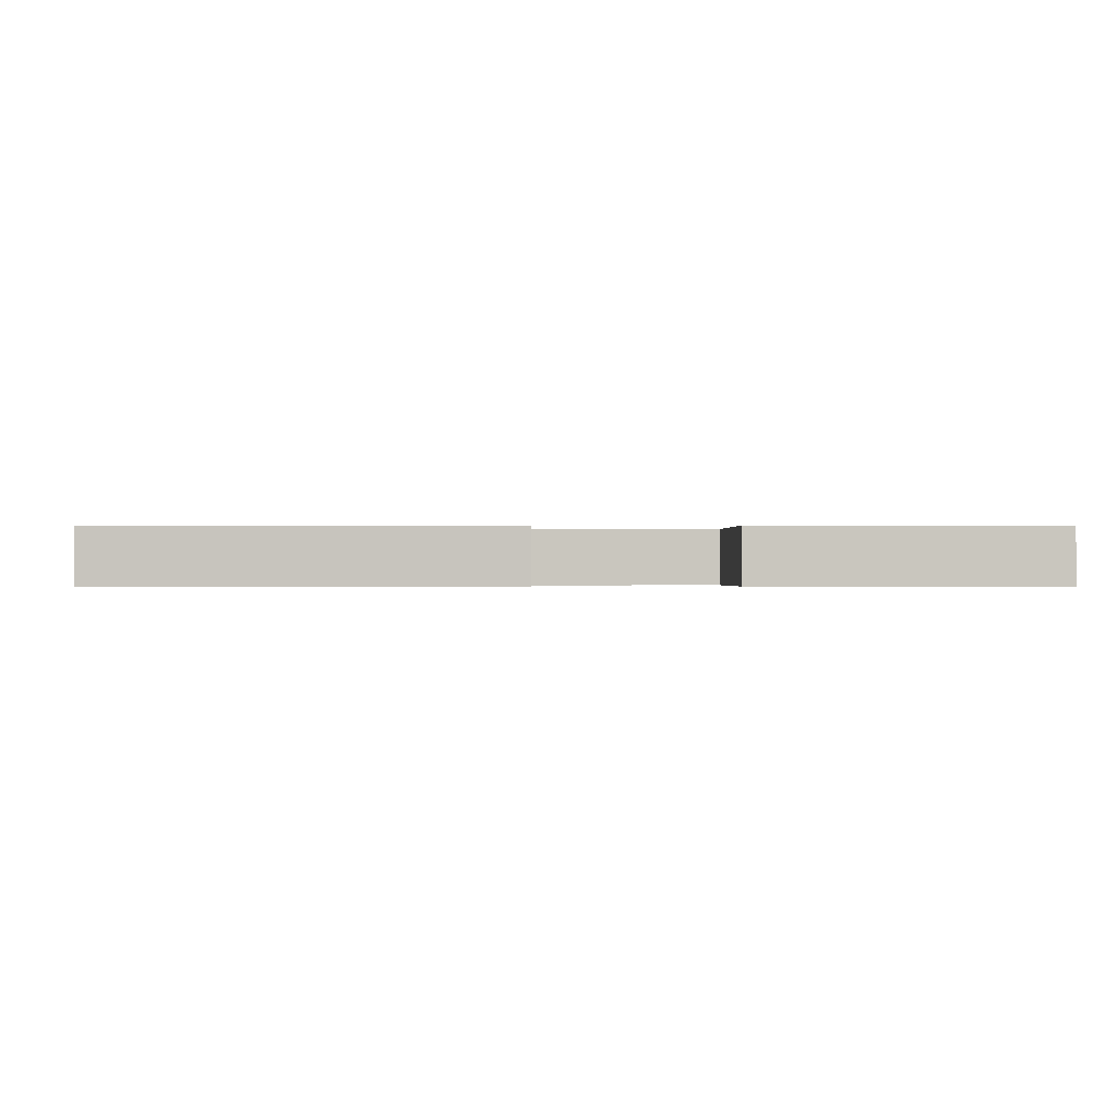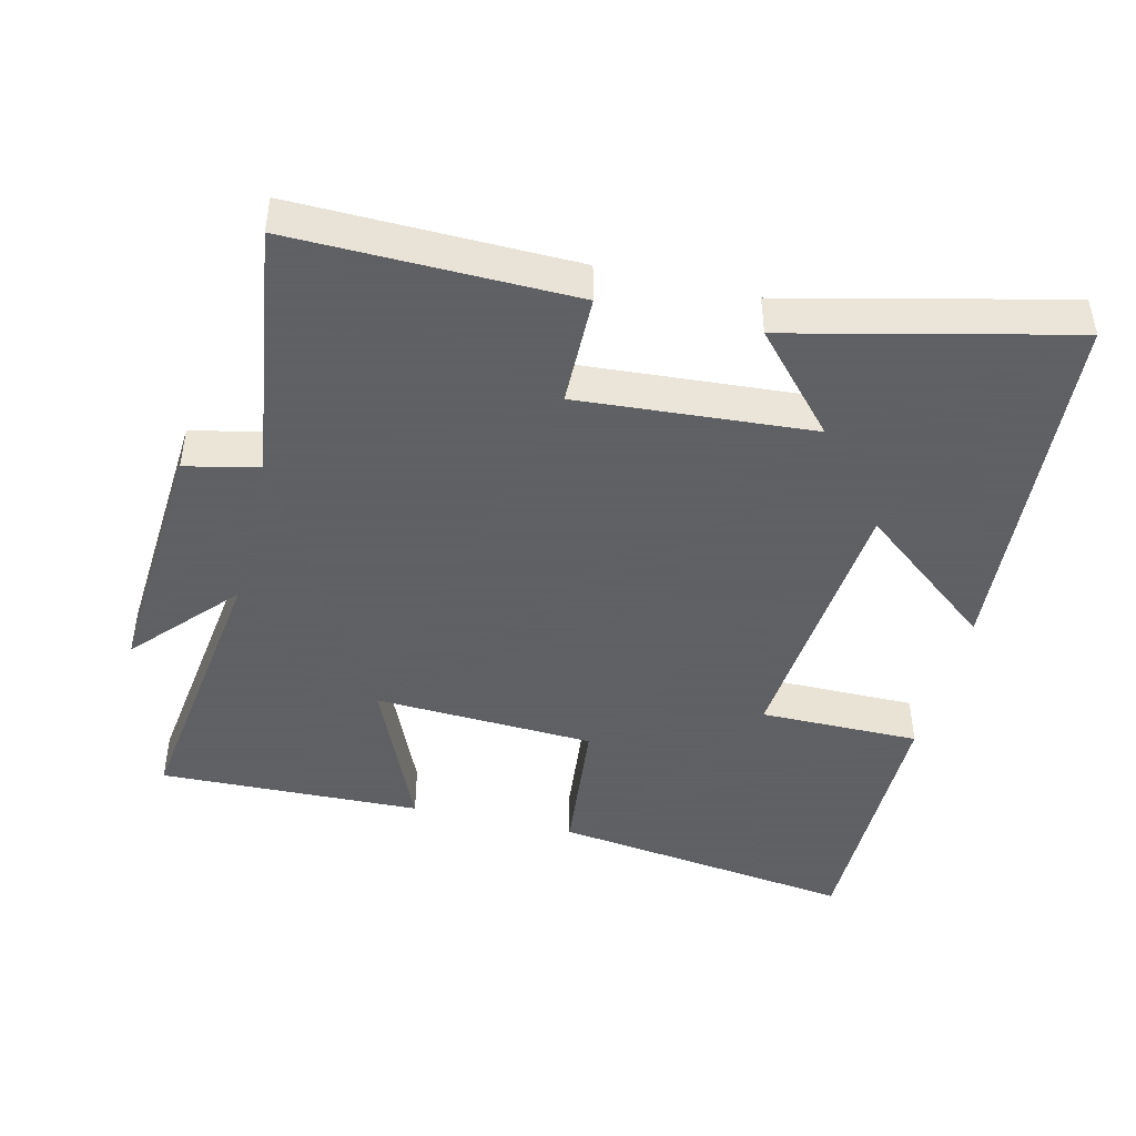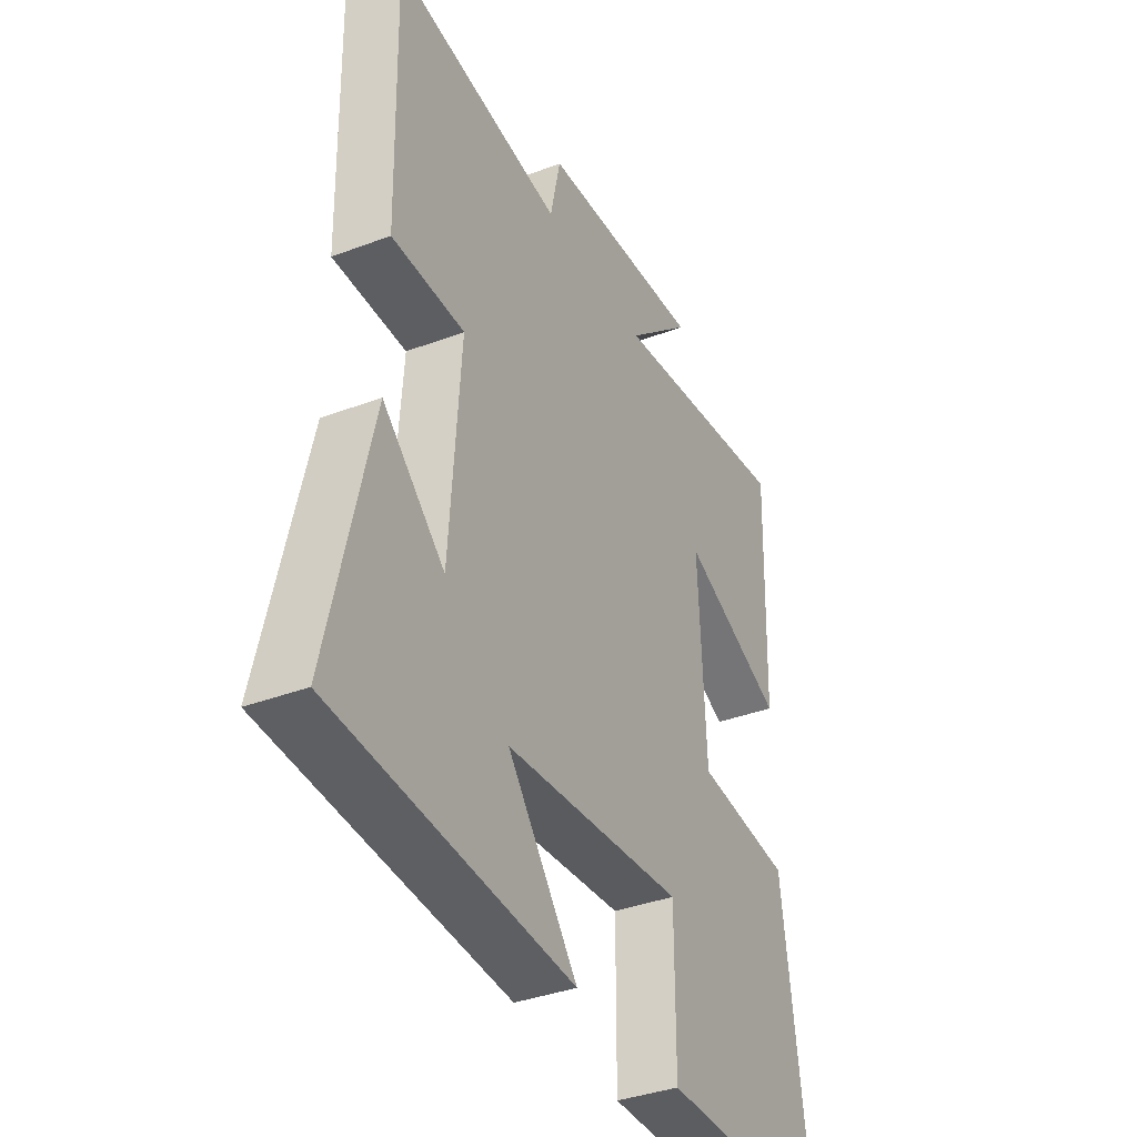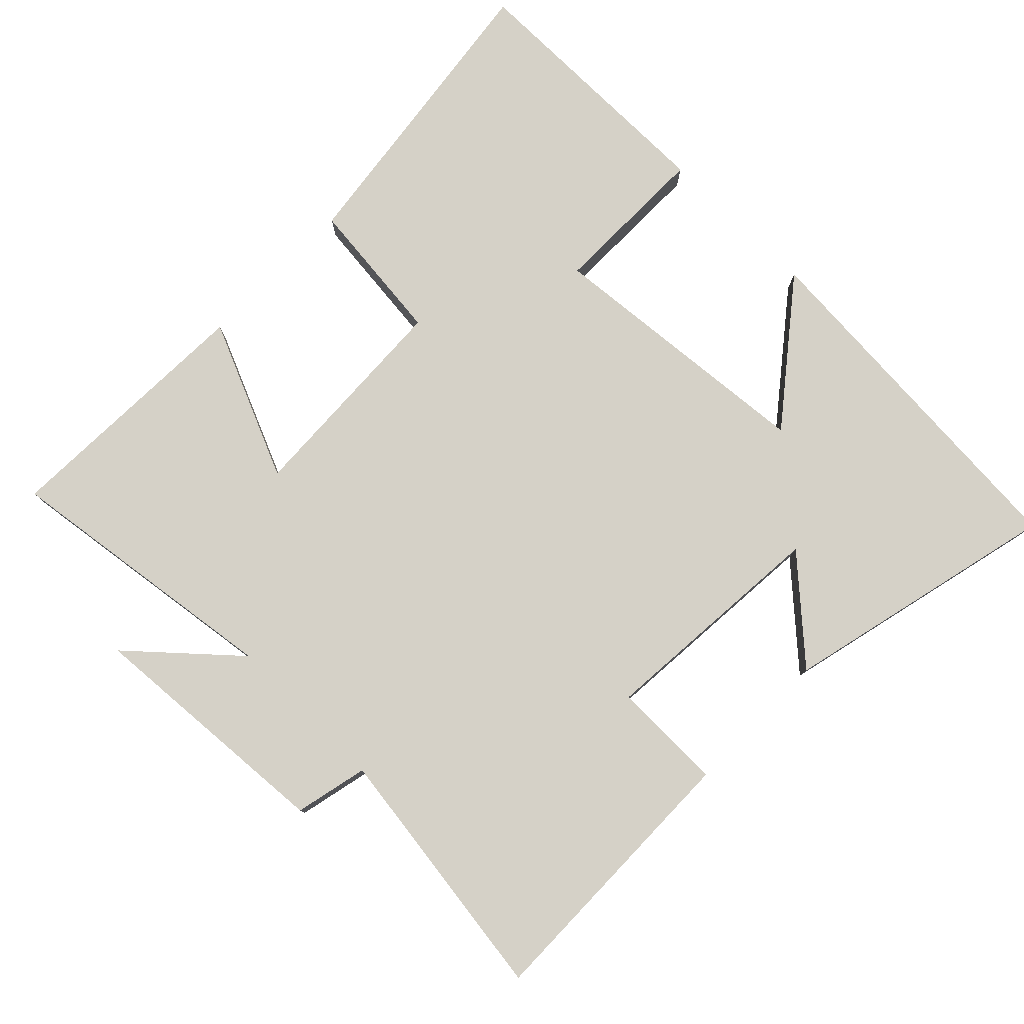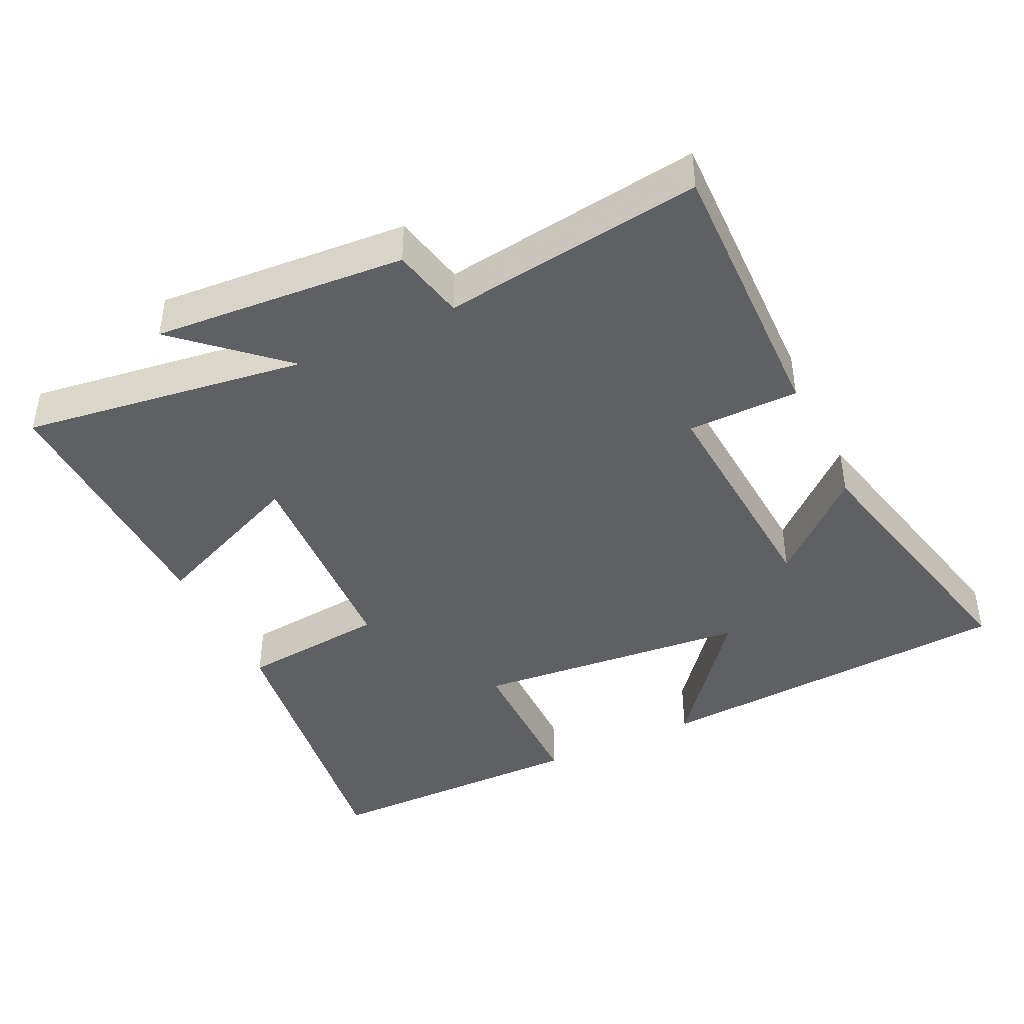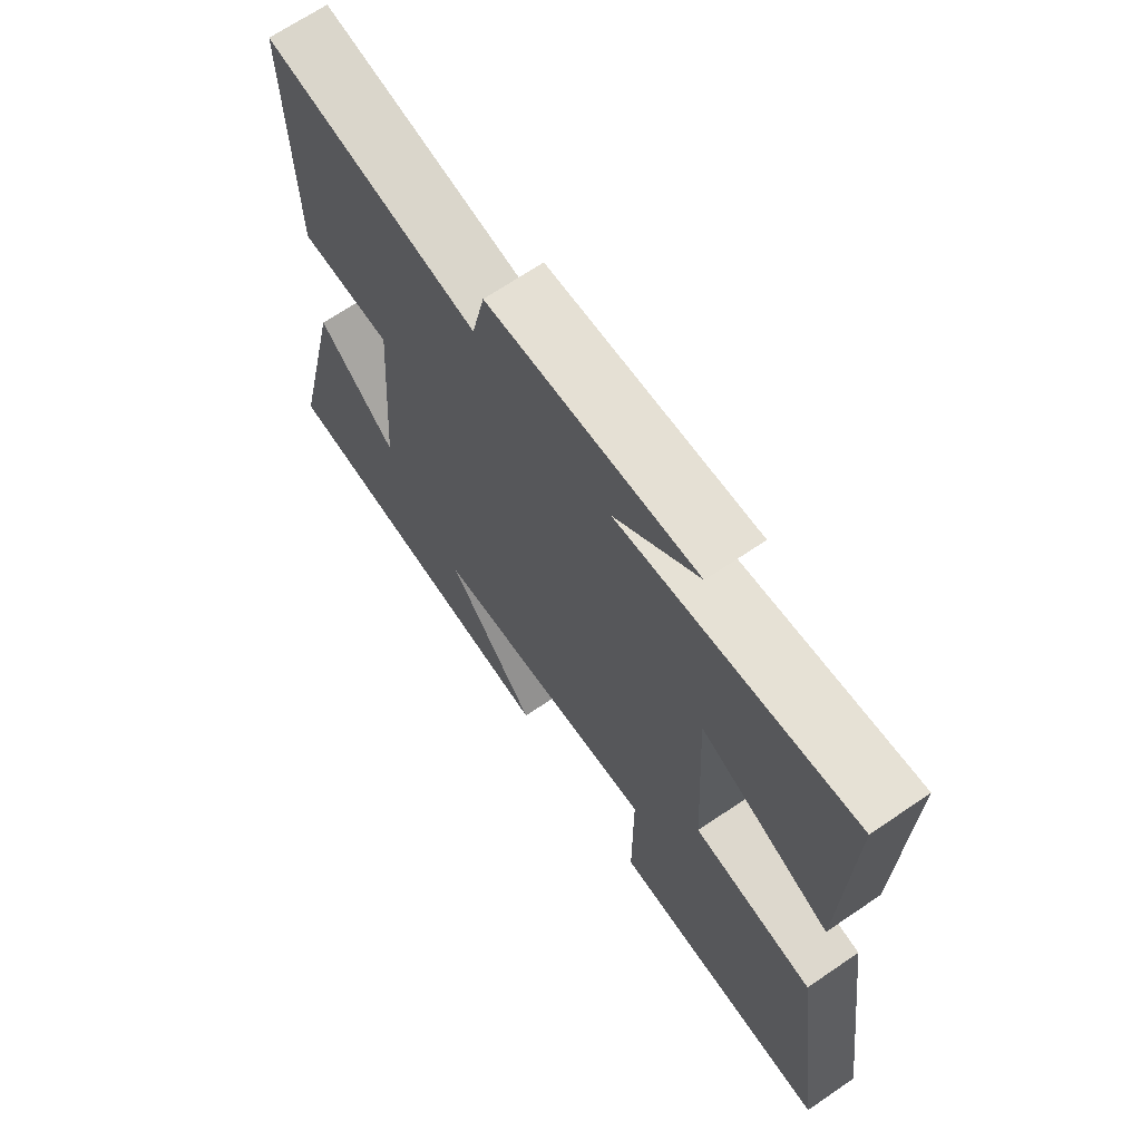
<metadata>
{"format":"obj","ext":"obj","renderer":"f3d","projection":"perspective","resolution":1024,"background":"white","views":[{"elev":-0.3,"azim":177.9,"up":"+Y"},{"elev":-45.3,"azim":76.5,"up":"+Y"},{"elev":-37.0,"azim":116.0,"up":"+Z"},{"elev":79.0,"azim":44.6,"up":"+Y"},{"elev":-42.8,"azim":25.5,"up":"+Y"},{"elev":67.9,"azim":-124.3,"up":"+Z"}]}
</metadata>
<code>
v -0.56 0.07 -0.499
v -0.5 0.07 -0.061
v -0.289 0.07 -0.039
v -0.273 0.07 0.277
v -0.5 0.07 0.179
v -0.511 0.07 0.556
v -0.104 0.07 0.5
v -0.249 0.07 0.631
v 0.113 0.07 0.605
v 0.136 0.07 0.5
v 0.508 0.07 0.551
v 0.5 0.07 0.15
v 0.34 0.07 0.148
v 0.364 0.07 -0.188
v 0.5 0.07 -0.066
v 0.593 0.07 -0.464
v 0.069 0.07 -0.5
v 0.223 0.07 -0.306
v -0.173 0.07 -0.27
v -0.173 0.07 -0.5
v -0.56 0 -0.499
v -0.5 0 -0.061
v -0.289 0 -0.039
v -0.273 0 0.277
v -0.5 0 0.179
v -0.511 0 0.556
v -0.104 0 0.5
v -0.249 0 0.631
v 0.113 0 0.605
v 0.136 0 0.5
v 0.508 0 0.551
v 0.5 0 0.15
v 0.34 0 0.148
v 0.364 0 -0.188
v 0.5 0 -0.066
v 0.593 0 -0.464
v 0.069 0 -0.5
v 0.223 0 -0.306
v -0.173 0 -0.27
v -0.173 0 -0.5
f 19 20 1 2
f 18 19 2 3
f 16 17 18
f 16 18 3 4
f 14 15 16
f 14 16 4
f 13 14 4
f 10 11 12 13
f 10 13 4
f 7 8 9 10
f 7 10 4 5
f 5 6 7
f 22 21 40 39
f 23 22 39 38
f 38 37 36
f 24 23 38 36
f 36 35 34
f 24 36 34
f 24 34 33
f 33 32 31 30
f 24 33 30
f 30 29 28 27
f 25 24 30 27
f 27 26 25
f 1 21 22 2
f 2 22 23 3
f 3 23 24 4
f 4 24 25 5
f 5 25 26 6
f 6 26 27 7
f 7 27 28 8
f 8 28 29 9
f 9 29 30 10
f 10 30 31 11
f 11 31 32 12
f 12 32 33 13
f 13 33 34 14
f 14 34 35 15
f 15 35 36 16
f 16 36 37 17
f 17 37 38 18
f 18 38 39 19
f 19 39 40 20
f 20 40 21 1

</code>
